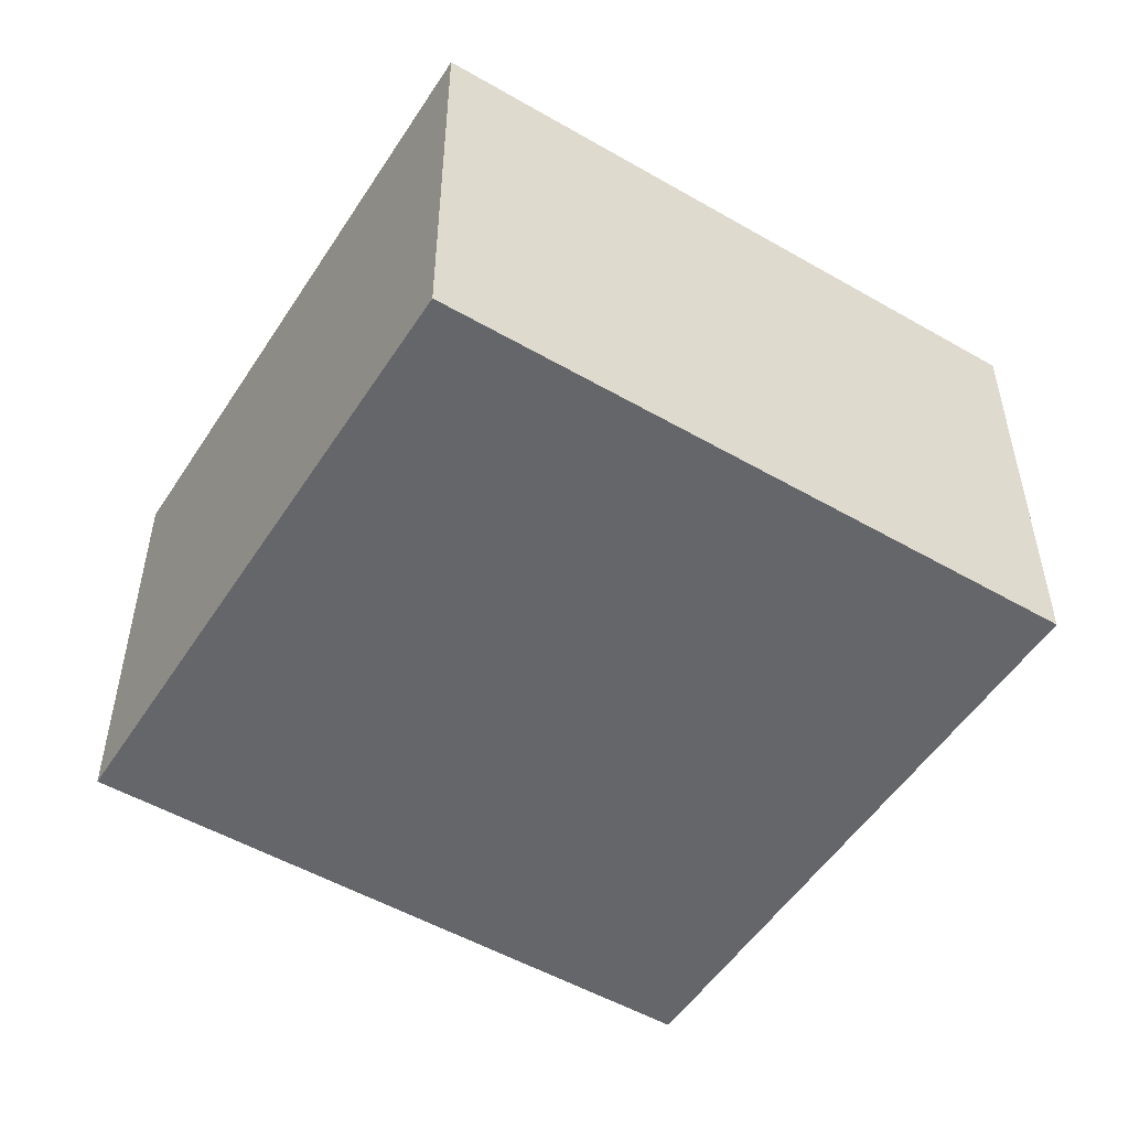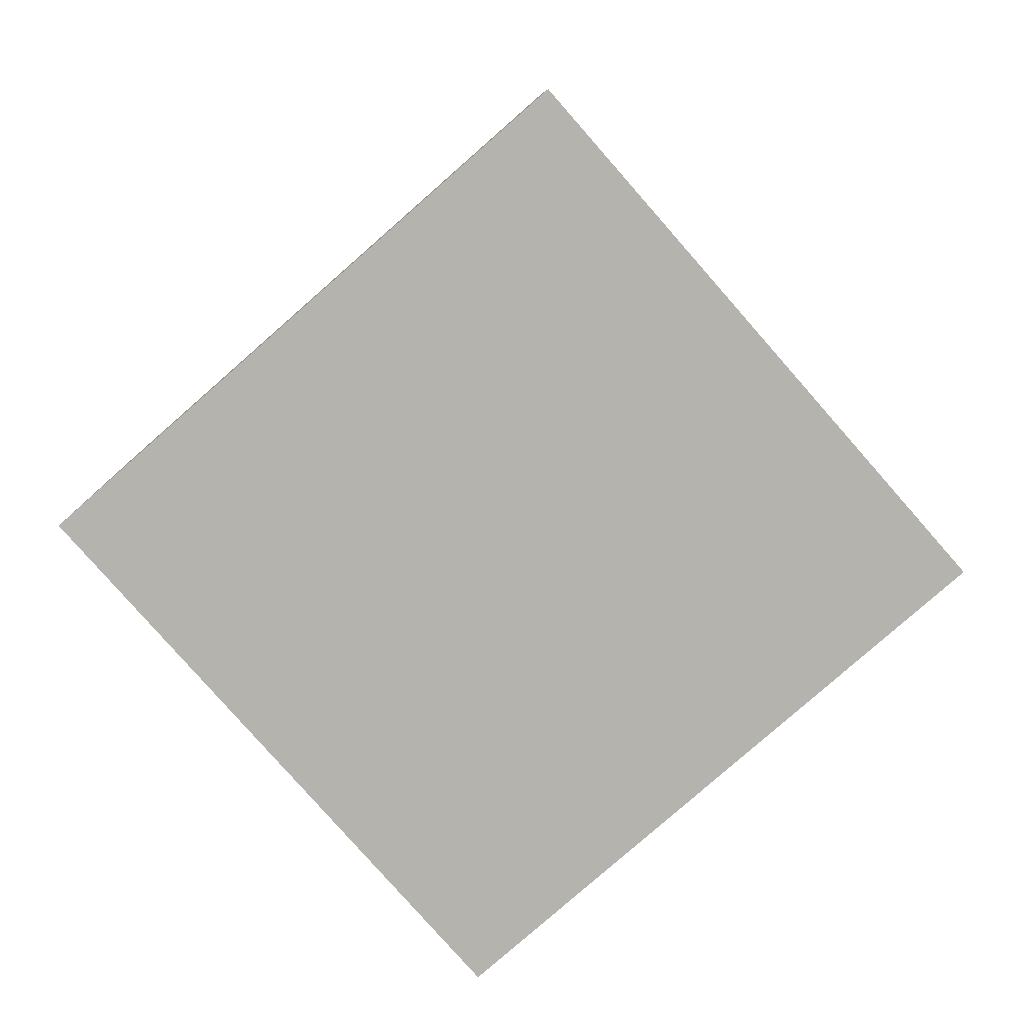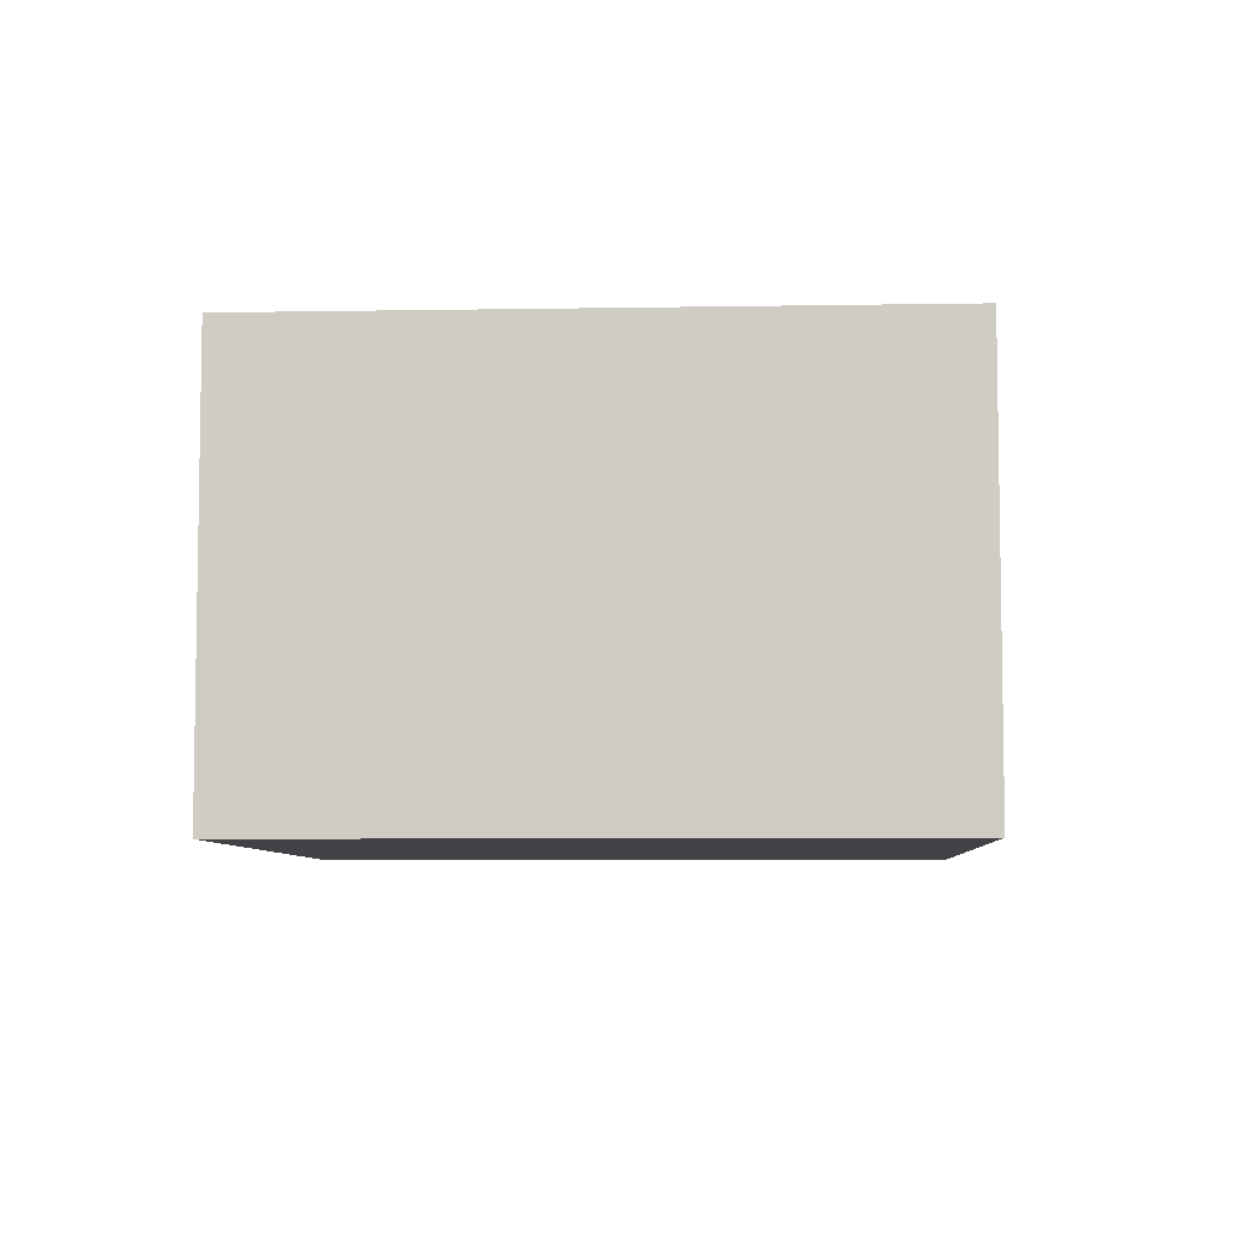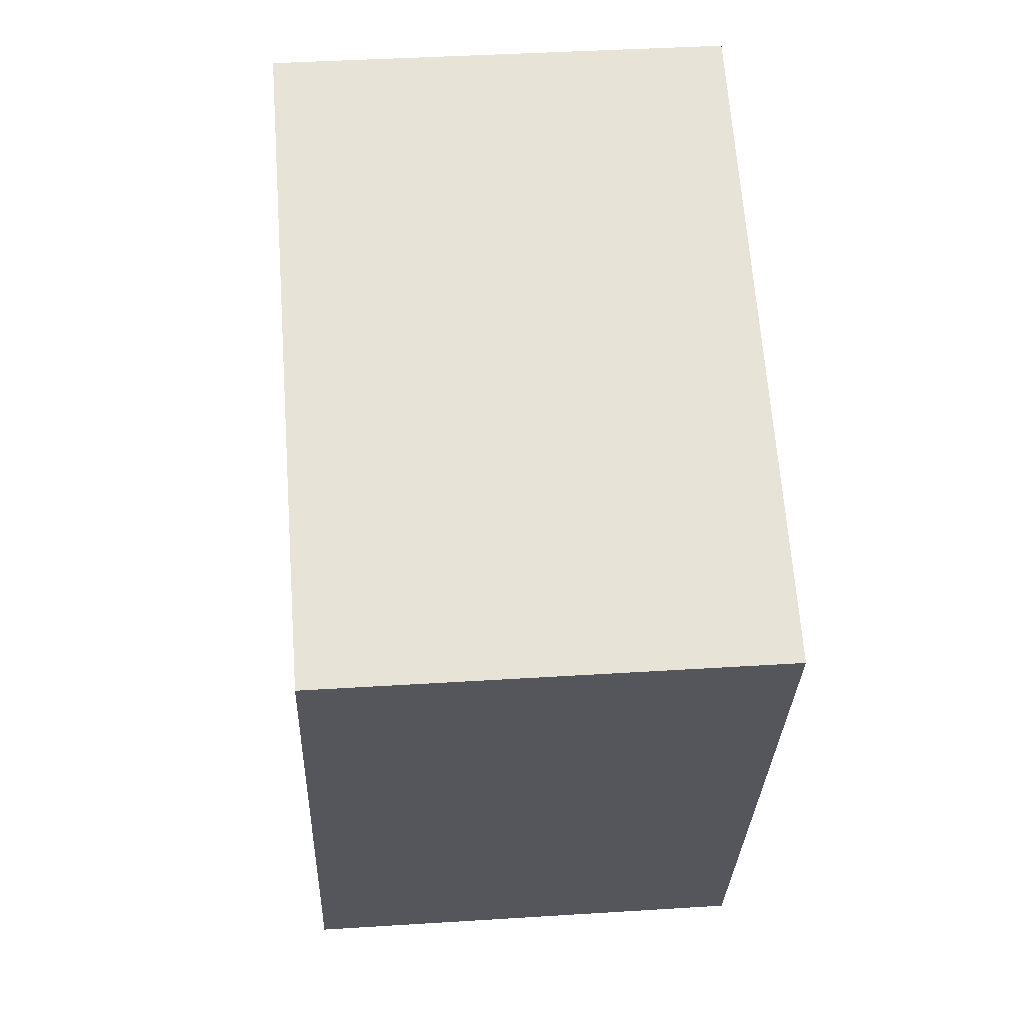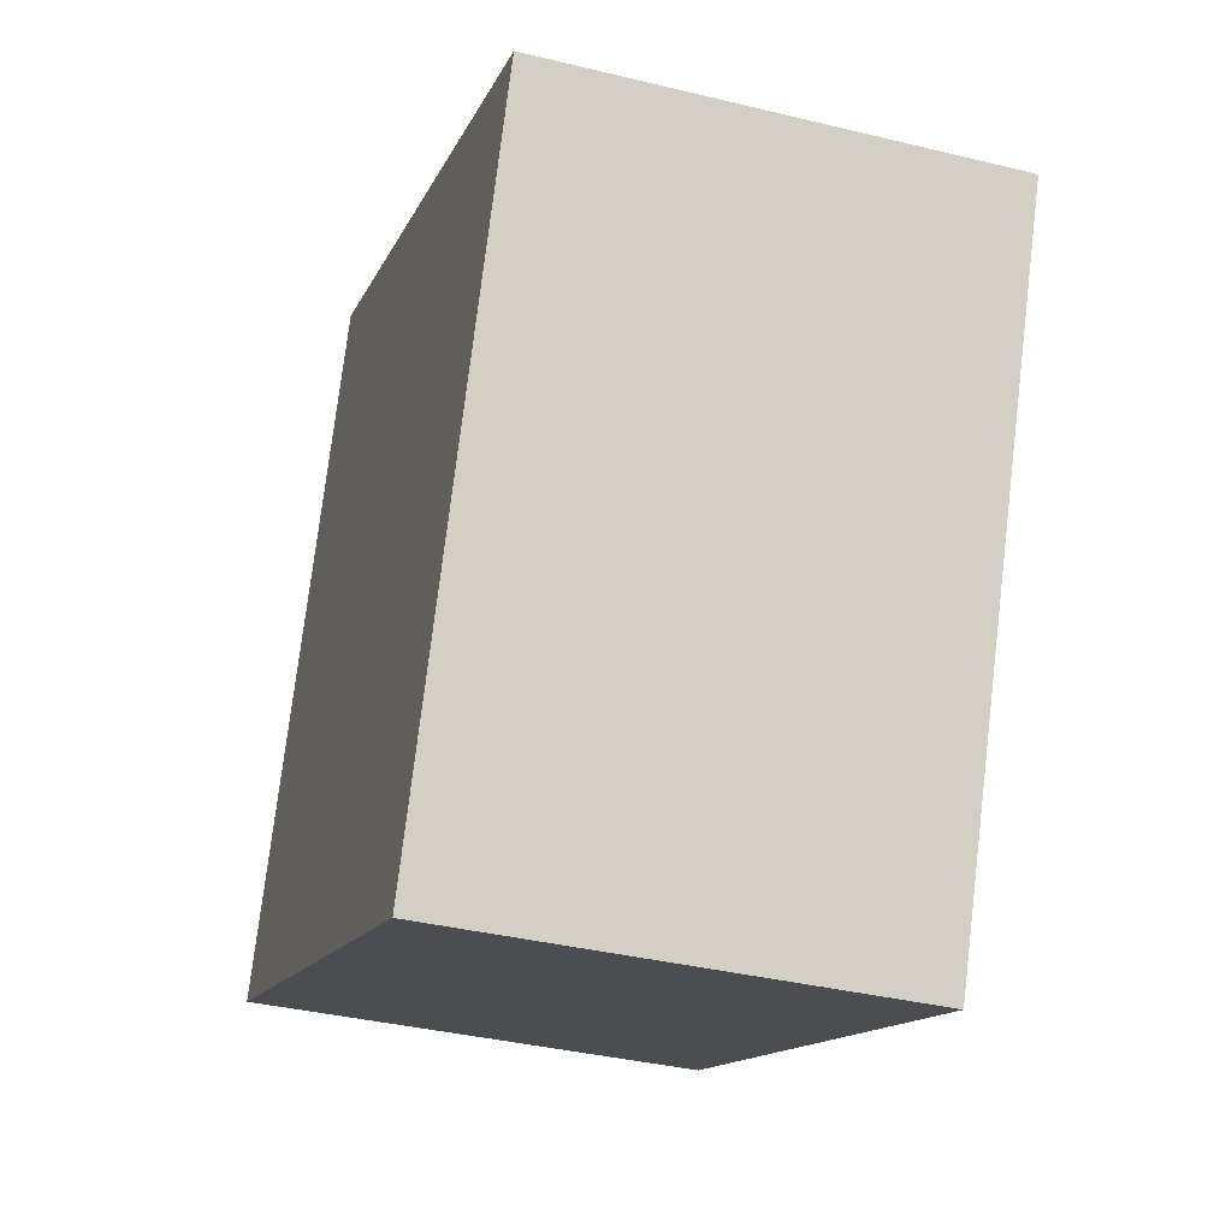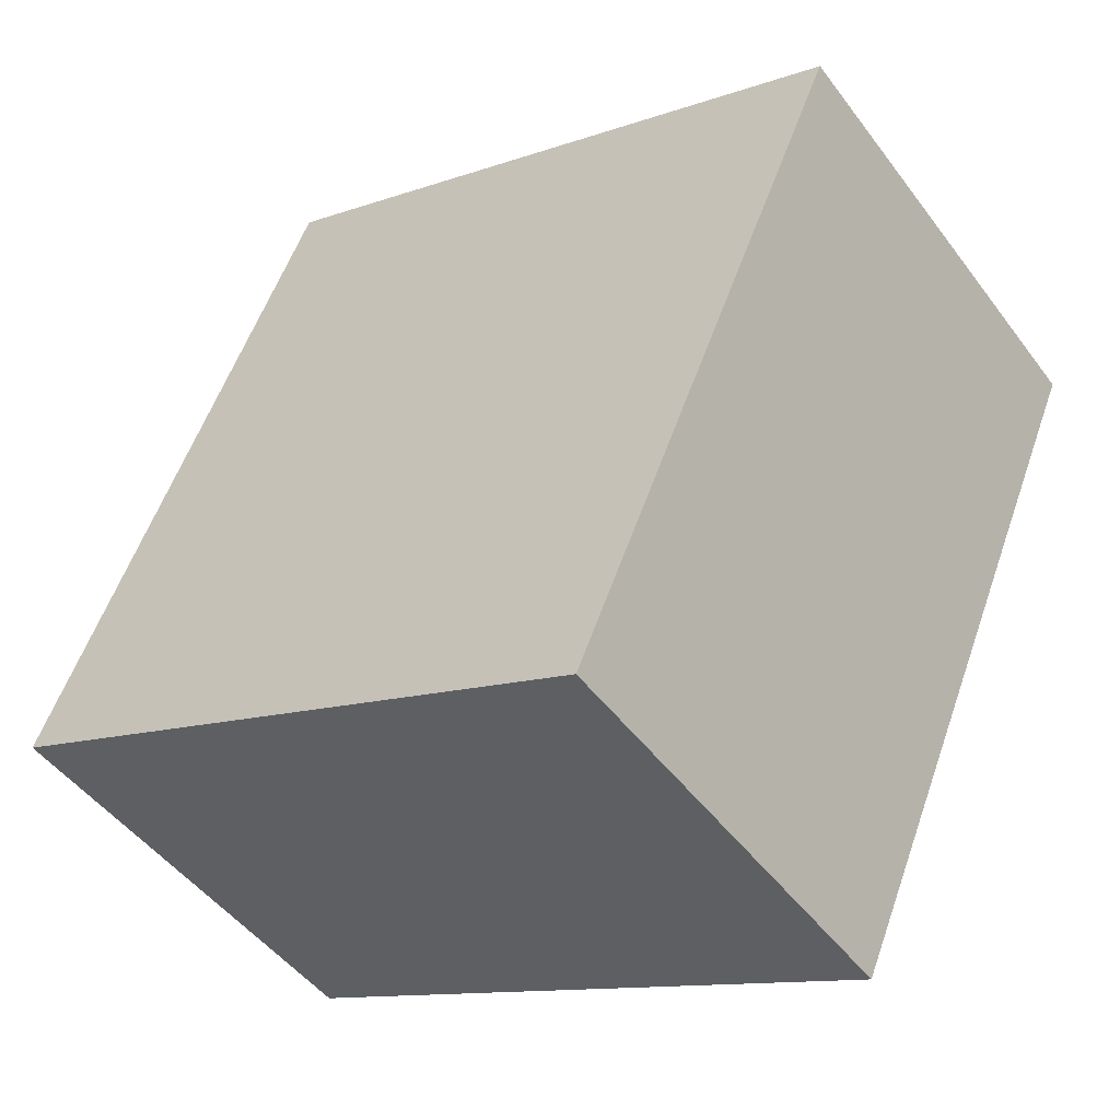
<metadata>
{"format":"obj","ext":"obj","renderer":"f3d","projection":"perspective","resolution":1024,"background":"white","views":[{"elev":-51.9,"azim":-145.4,"up":"+Y"},{"elev":-79.9,"azim":107.9,"up":"+Y"},{"elev":-6.6,"azim":-20.4,"up":"+Y"},{"elev":39.8,"azim":-94.5,"up":"+Z"},{"elev":-37.2,"azim":-107.4,"up":"+Z"},{"elev":-48.4,"azim":-145.0,"up":"+Z"}]}
</metadata>
<code>
v  2.371 1.718 1.025
v  1.052 1.718 -2.432
v  0 1.718 1.052e-16
v  3.423 1.718 -1.406
v  0 0 0
v  2.371 -6.276e-17 1.025
v  3.423 8.609e-17 -1.406
v  1.052 1.489e-16 -2.432
g defaultobject
f 1 2 3
f 2 1 4
f 5 1 3
f 1 5 6
f 6 4 1
f 4 6 7
f 7 2 4
f 2 7 8
f 8 3 2
f 3 8 5
f 8 6 5
f 6 8 7

</code>
